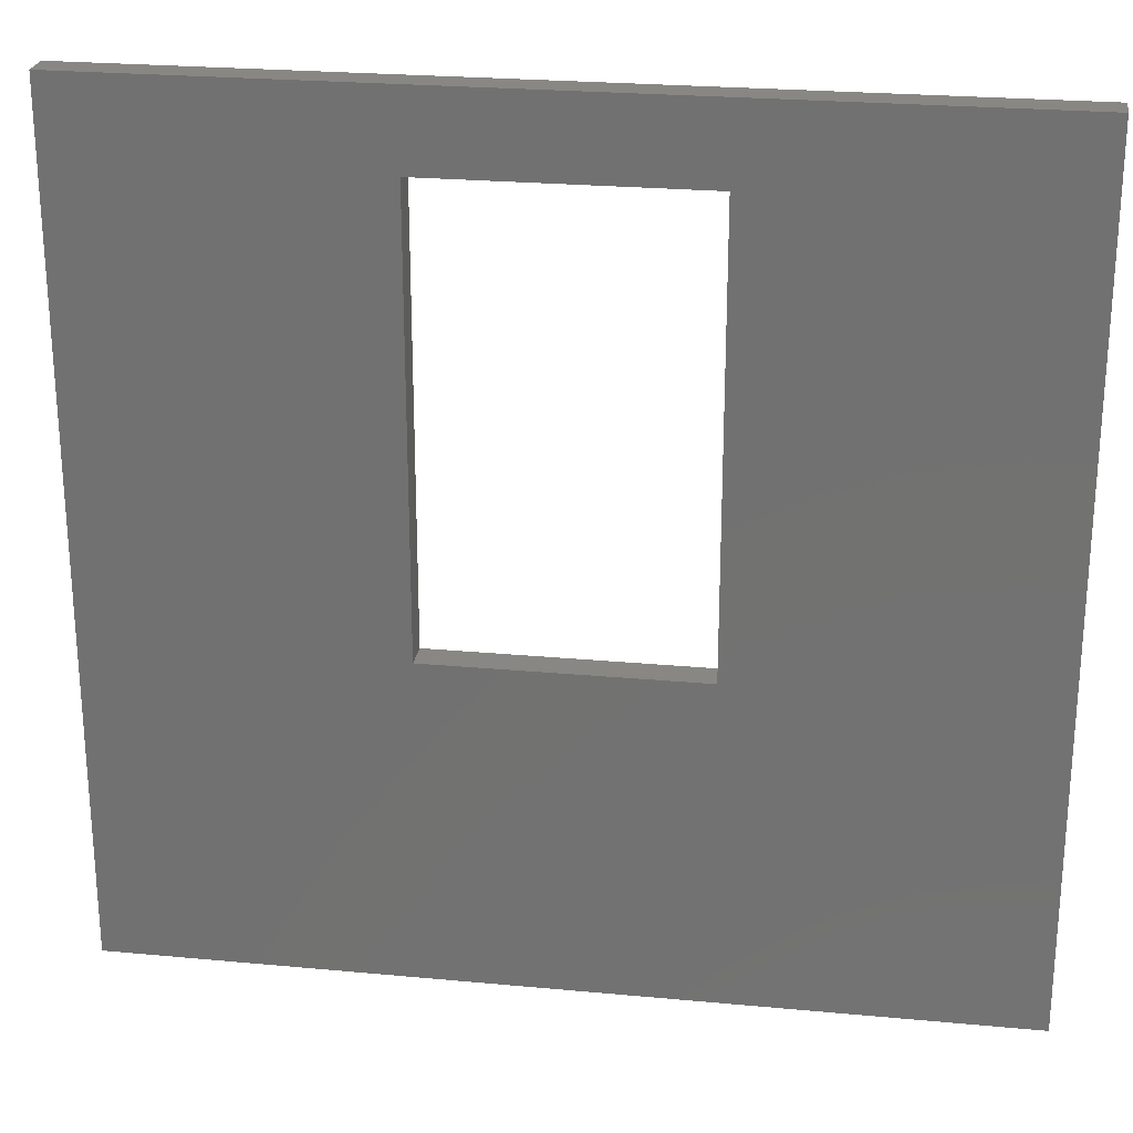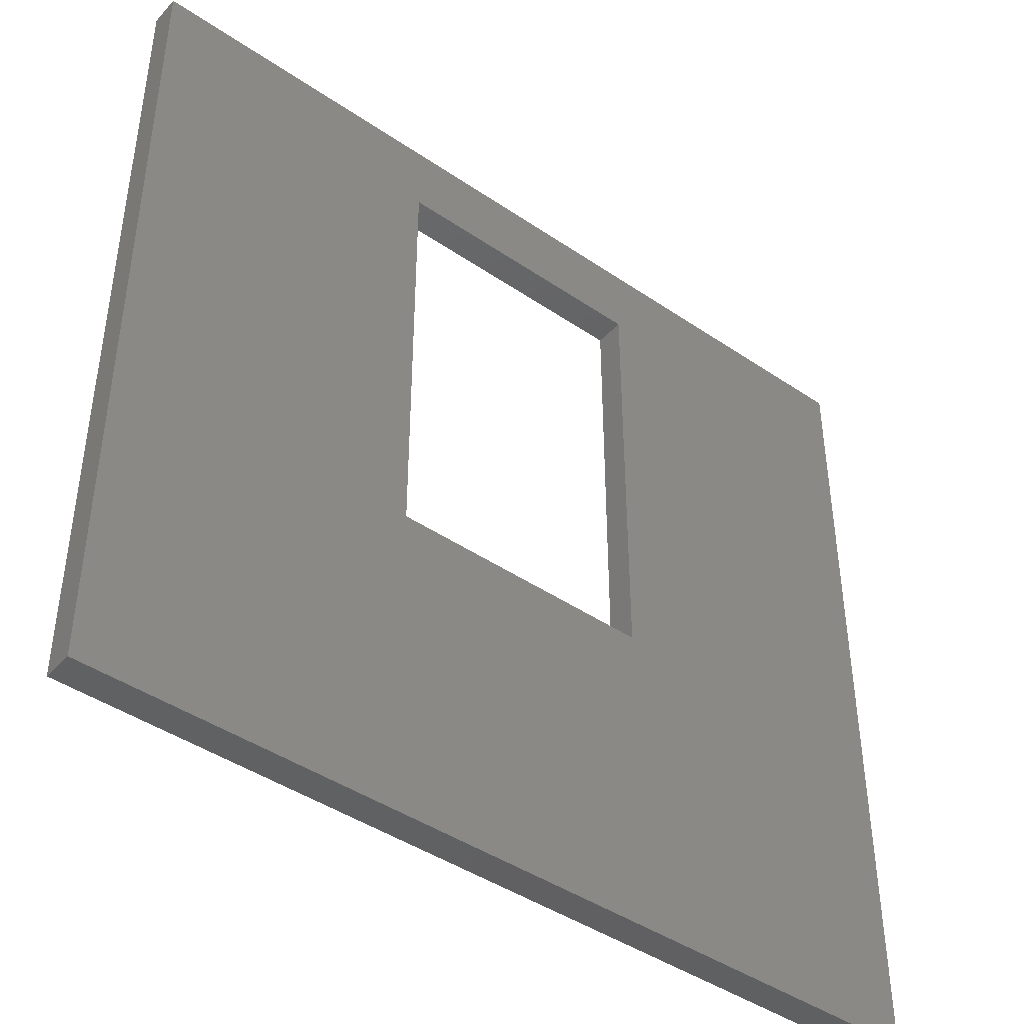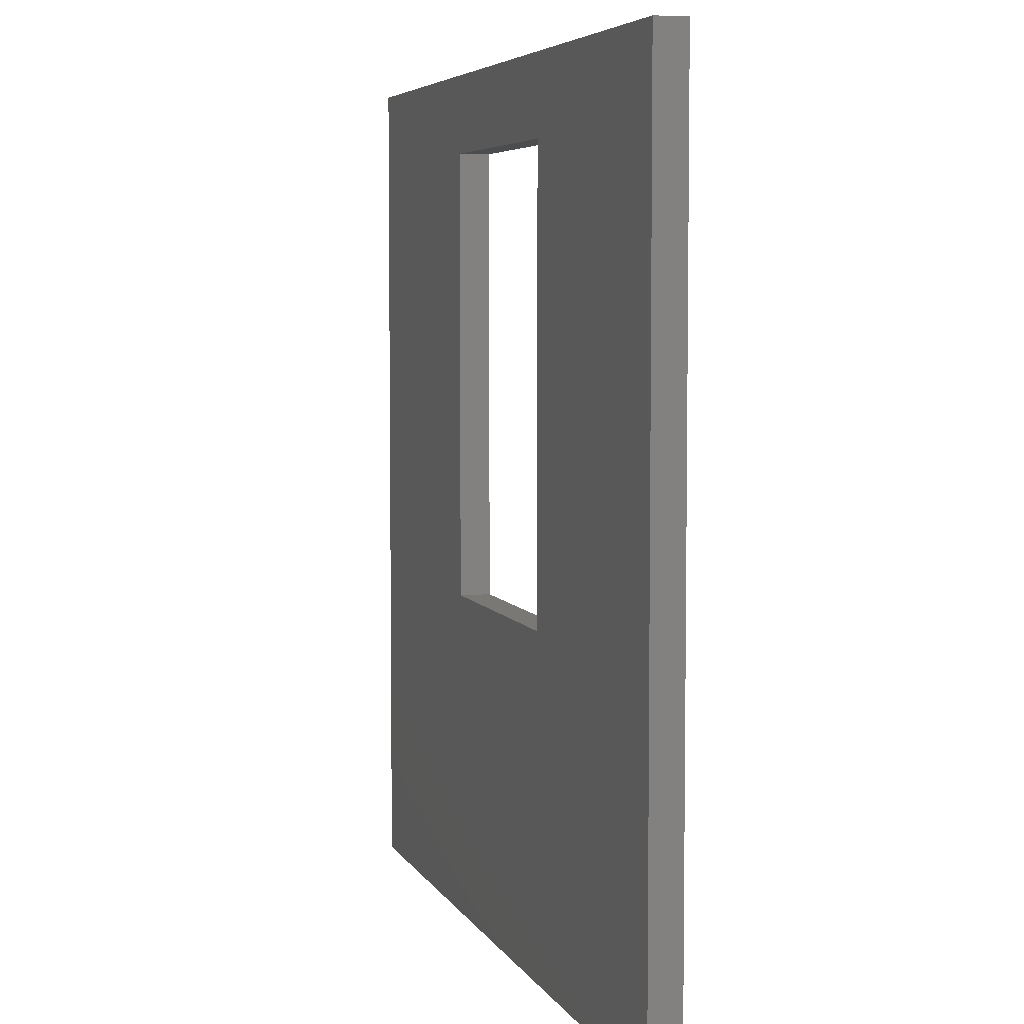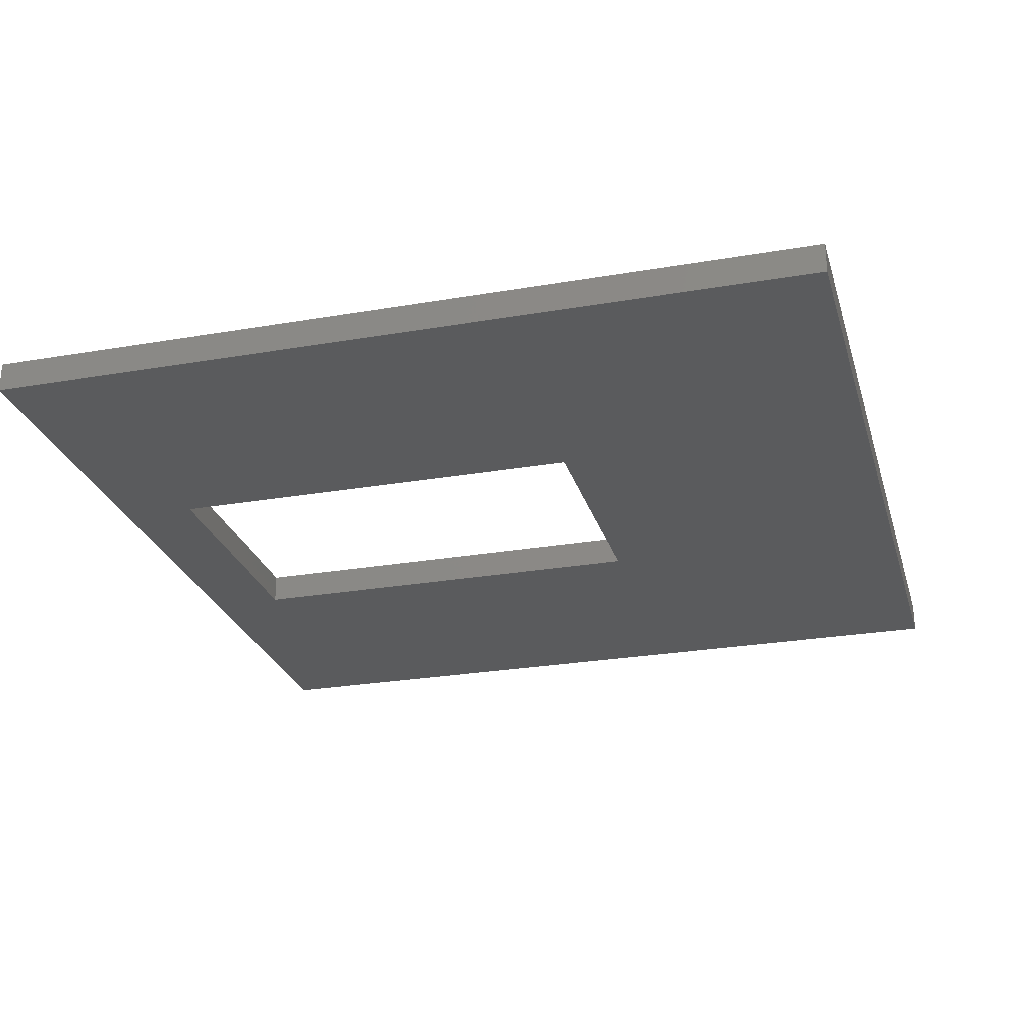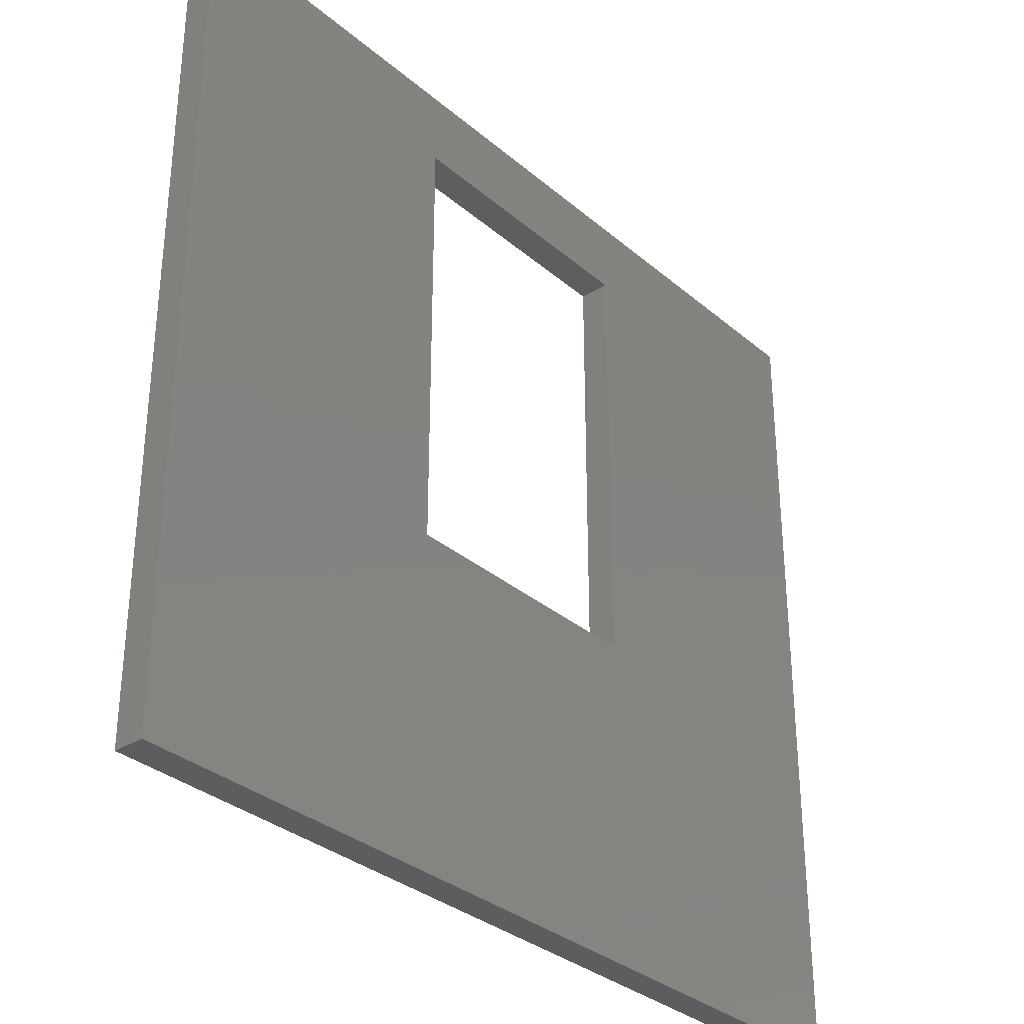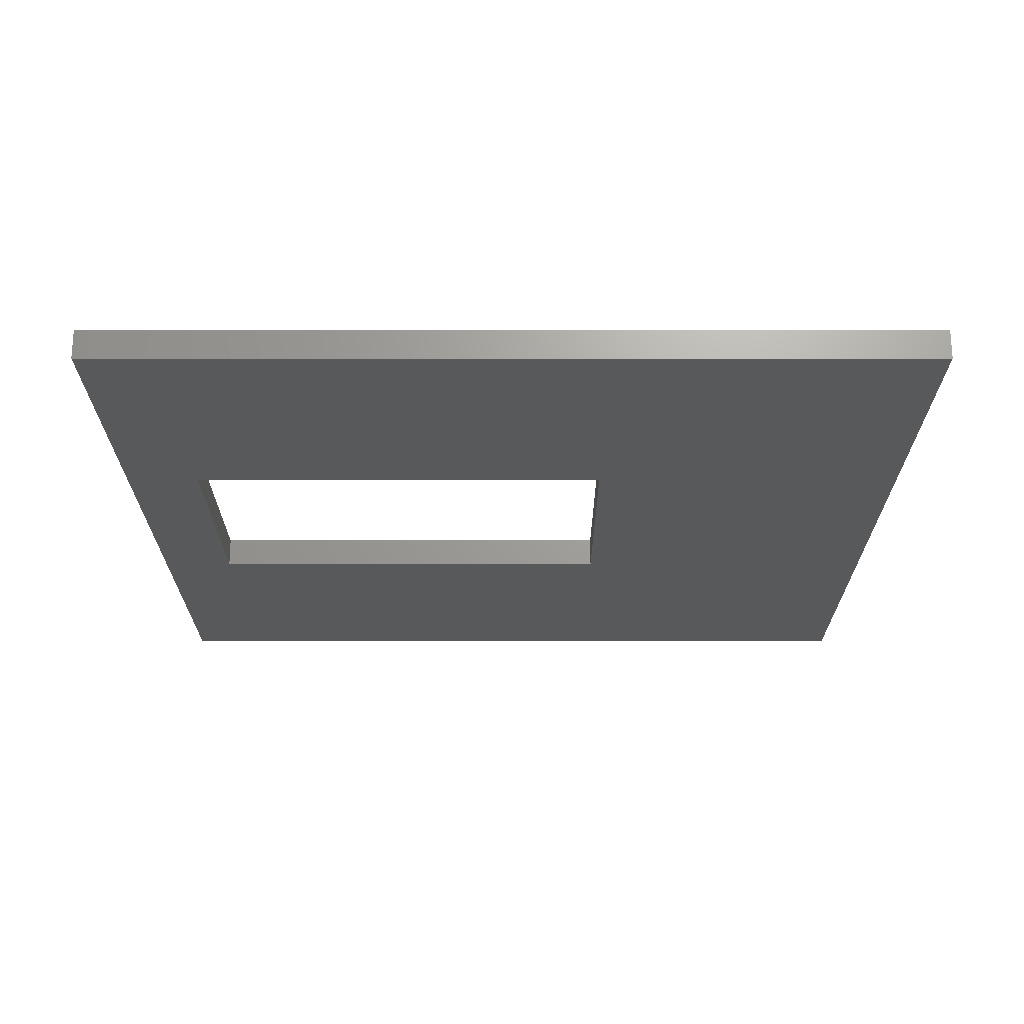
<metadata>
{"format":"stl","ext":"stl","renderer":"f3d","projection":"perspective","resolution":1024,"background":"white","views":[{"elev":24.5,"azim":8.7,"up":"+Z"},{"elev":-43.4,"azim":141.2,"up":"+Z"},{"elev":5.3,"azim":73.9,"up":"+Z"},{"elev":-26.0,"azim":105.3,"up":"+Y"},{"elev":-32.7,"azim":-49.4,"up":"+Z"},{"elev":-21.4,"azim":90.0,"up":"+Y"}]}
</metadata>
<code>
# stl→obj: 32 verts, 48 faces
v 0.8175 -0.01587 -0.8492
v -1.032 -0.06349 -0.8492
v -1.032 -0.01587 -0.8492
v 0.8175 -0.06349 -0.8492
v -1.032 -0.06349 0.9201
v -1.032 -0.01587 0.9201
v 0.8175 -0.01587 0.9201
v 0.8175 -0.06349 0.9201
v -1.032 0 -0.8492
v 0.8175 0 -0.8492
v -0.3889 -0.06349 -0.1656
v 0.1741 -0.06349 -0.1656
v -0.3889 -0.06349 0.7593
v 0.1741 -0.06349 0.7593
v -1.032 0 0.9201
v 0.8175 0 0.9201
v -1.032 3.469e-18 0.9201
v -0.3889 3.469e-18 -0.1656
v -1.032 3.469e-18 -0.8492
v 0.8175 3.469e-18 -0.8492
v 0.1741 3.469e-18 -0.1656
v -0.3889 3.469e-18 0.7593
v 0.8175 3.469e-18 0.9201
v 0.1741 3.469e-18 0.7593
v 0.1741 -0.01587 -0.1656
v -0.3889 -0.01587 -0.1656
v 0.1741 -0.01587 0.7593
v -0.3889 -0.01587 0.7593
v -0.3889 0 -0.1656
v 0.1741 0 -0.1656
v 0.1741 0 0.7593
v -0.3889 0 0.7593
f 1 2 3
f 1 4 2
f 3 5 6
f 3 2 5
f 7 4 1
f 7 8 4
f 1 3 9
f 1 9 10
f 5 2 11
f 4 11 2
f 12 11 4
f 13 5 11
f 8 14 12
f 8 12 4
f 8 5 13
f 8 13 14
f 6 8 7
f 6 5 8
f 3 6 15
f 3 15 9
f 7 1 10
f 7 10 16
f 17 18 19
f 20 19 18
f 21 20 18
f 22 18 17
f 23 21 24
f 23 20 21
f 23 22 17
f 23 24 22
f 25 26 11
f 25 11 12
f 27 25 12
f 27 12 14
f 28 27 14
f 28 14 13
f 26 28 13
f 26 13 11
f 6 7 16
f 6 16 15
f 25 29 26
f 25 30 29
f 27 30 25
f 27 31 30
f 28 31 27
f 28 32 31
f 26 32 28
f 26 29 32

</code>
